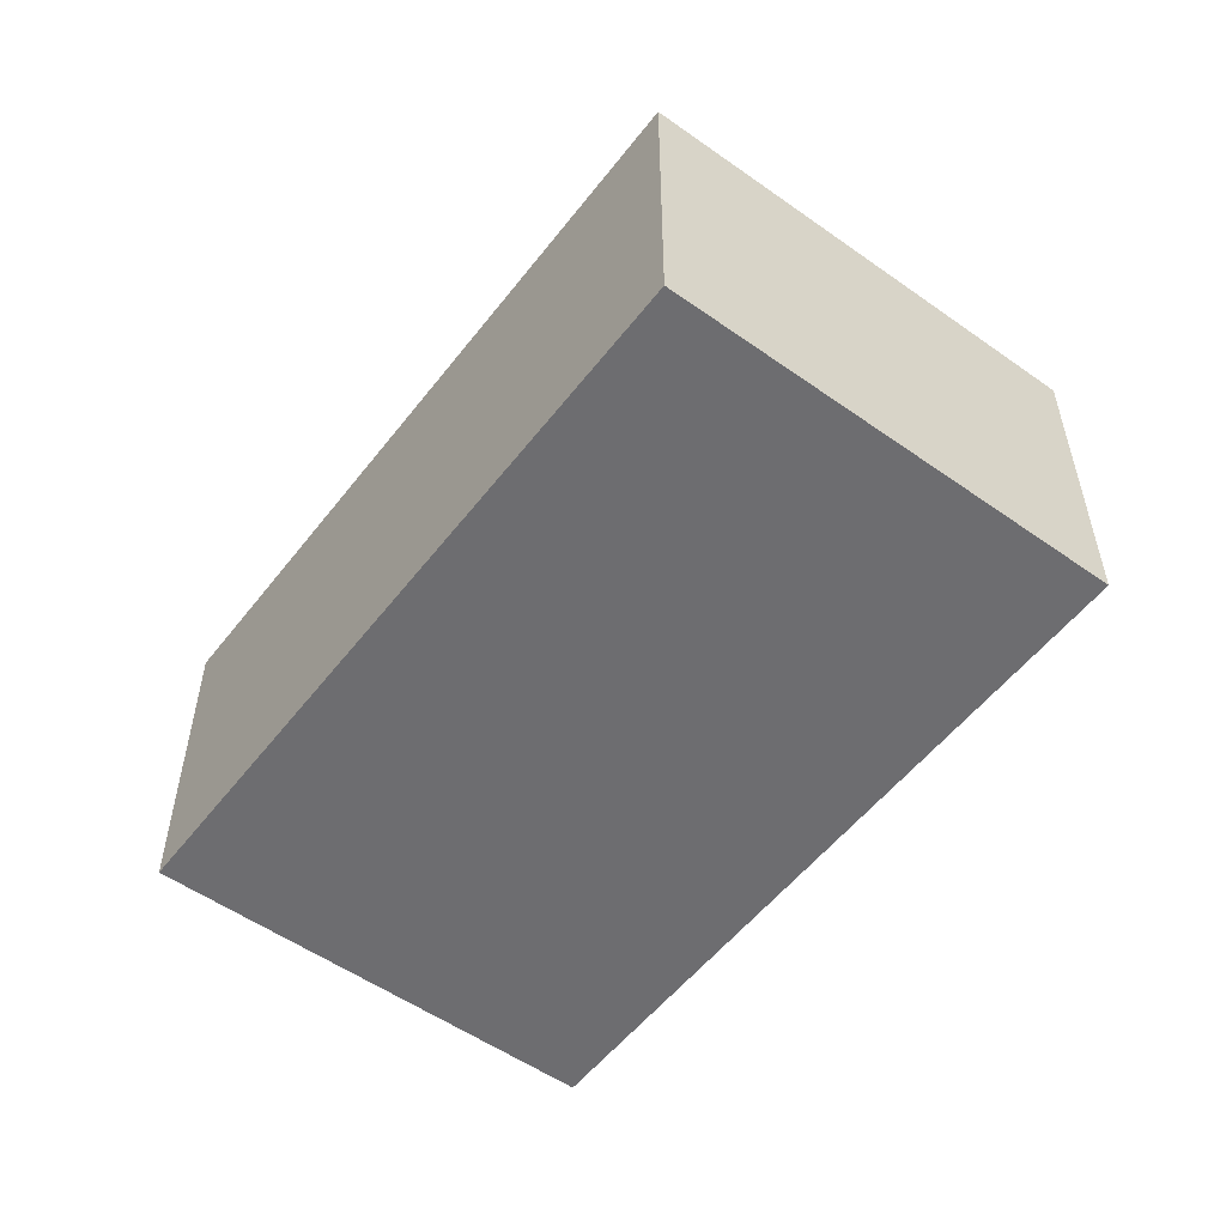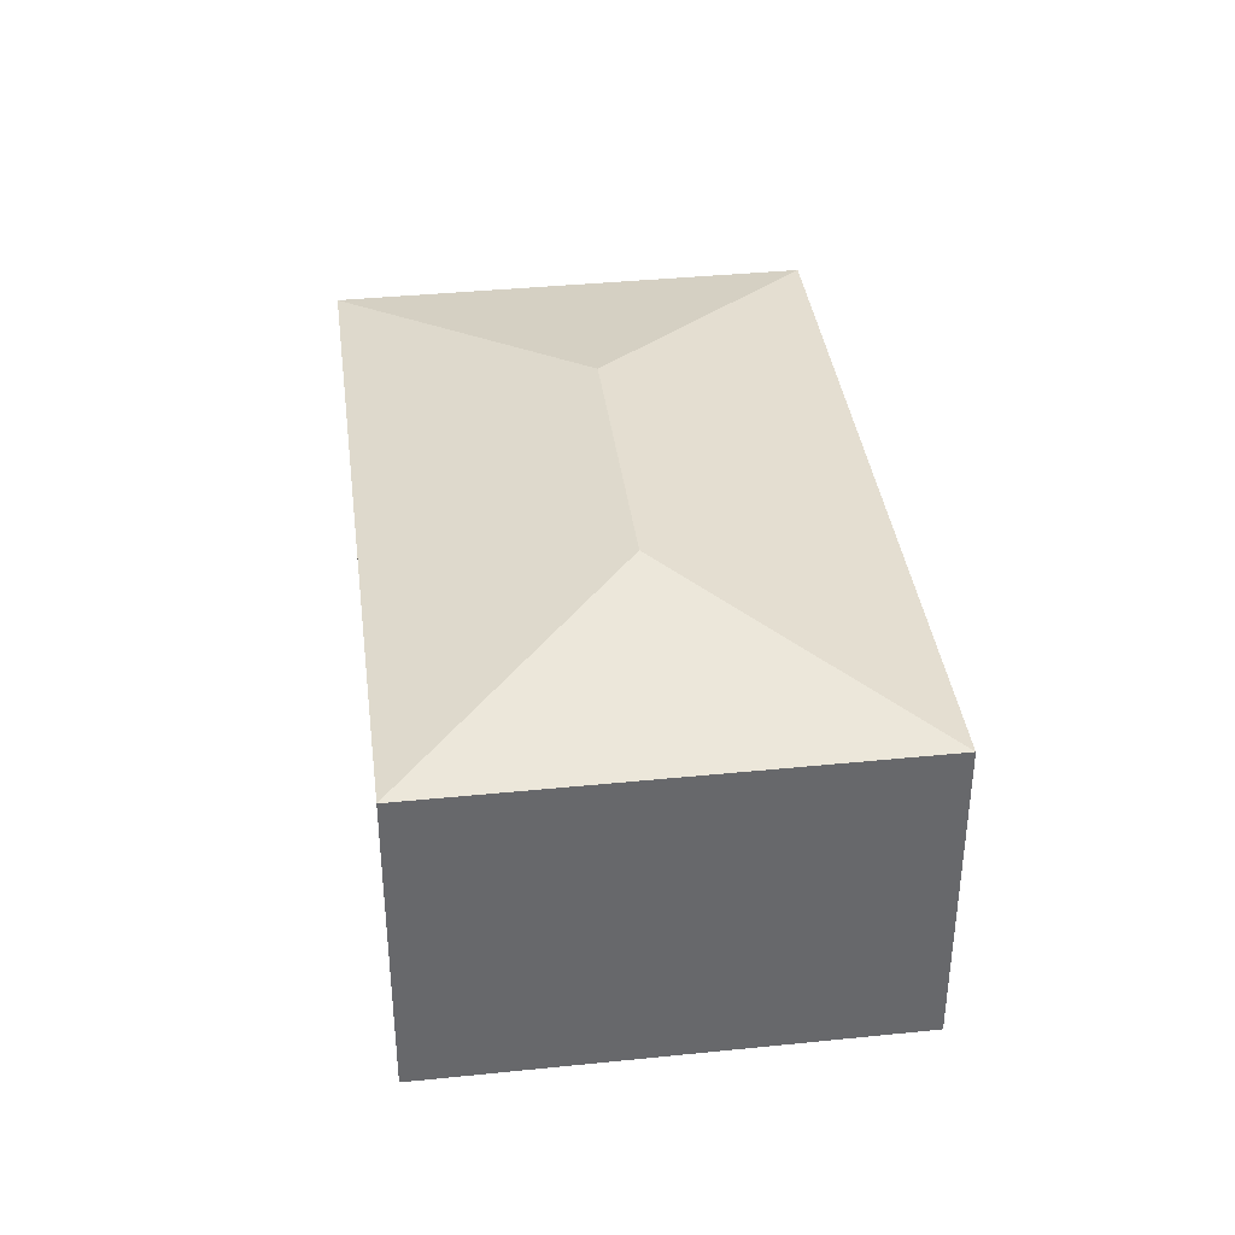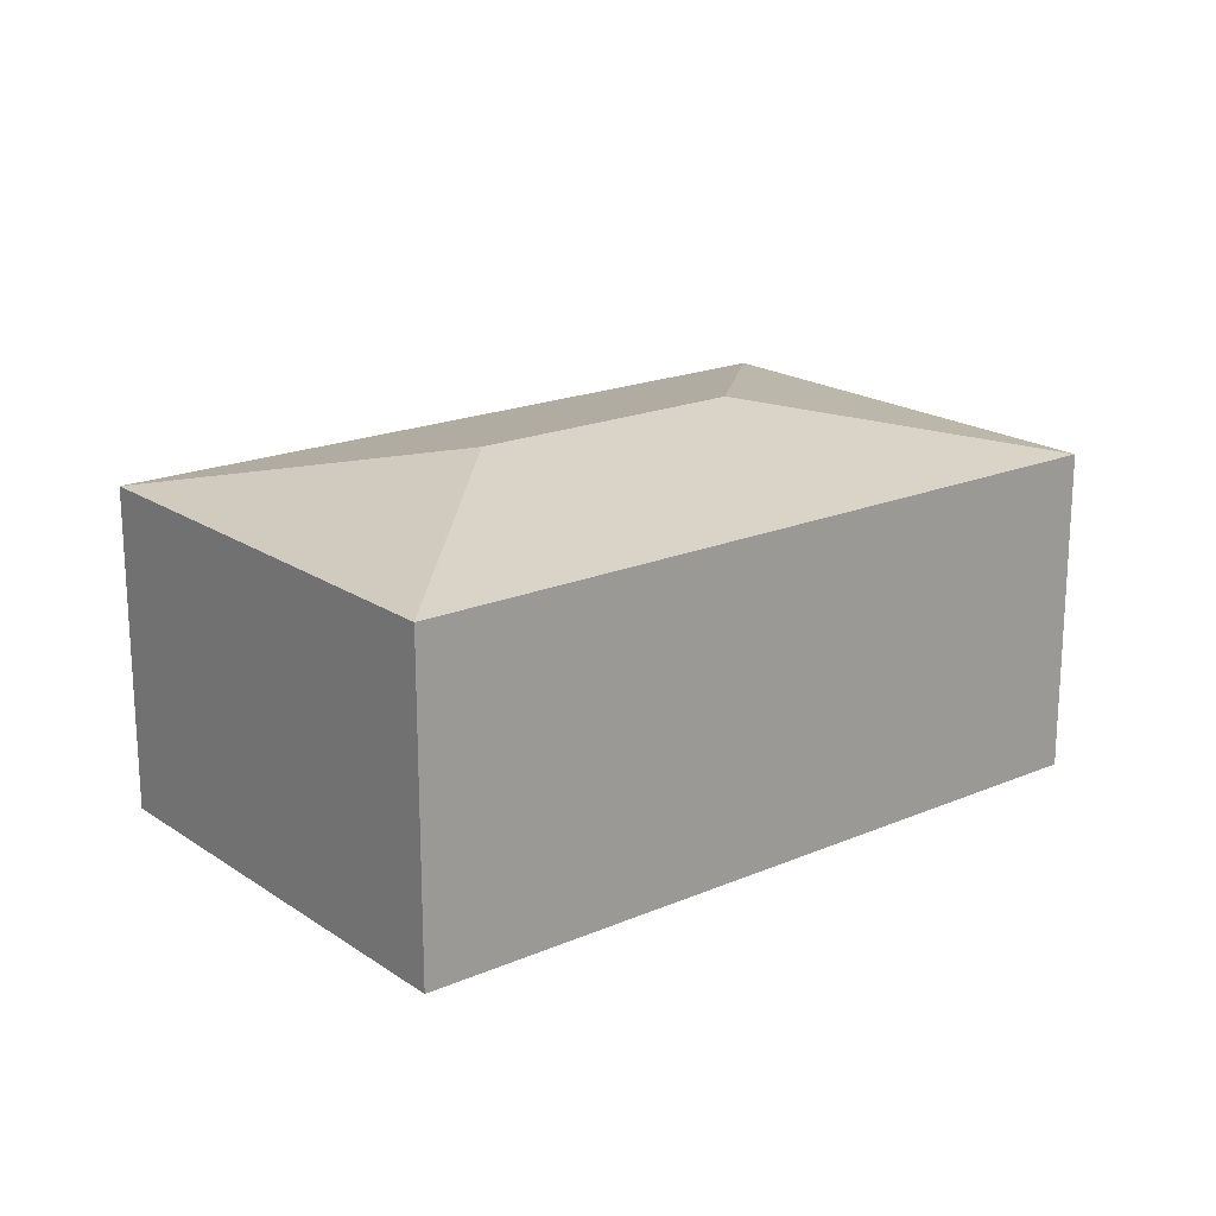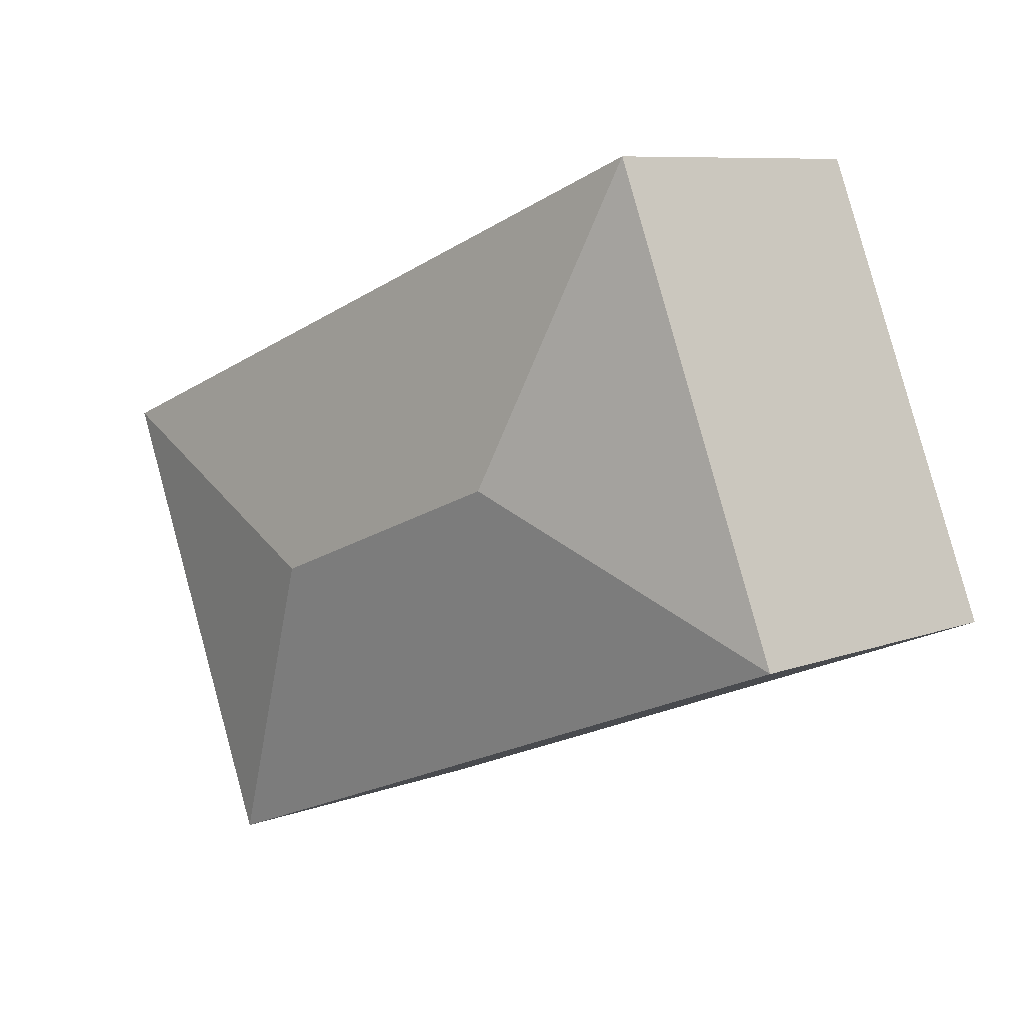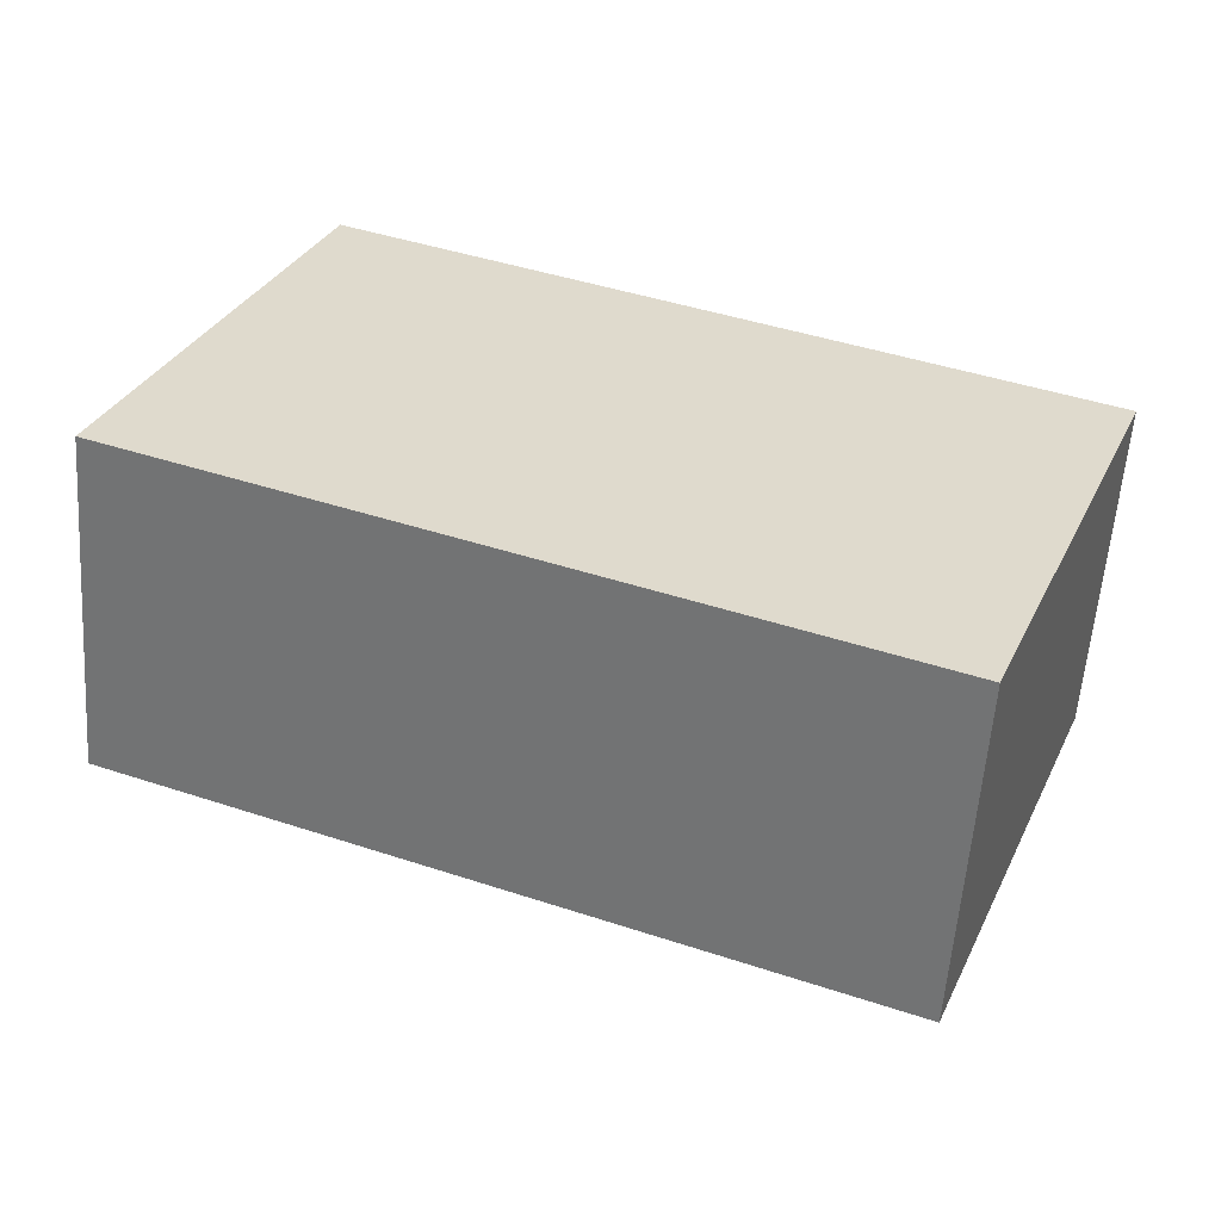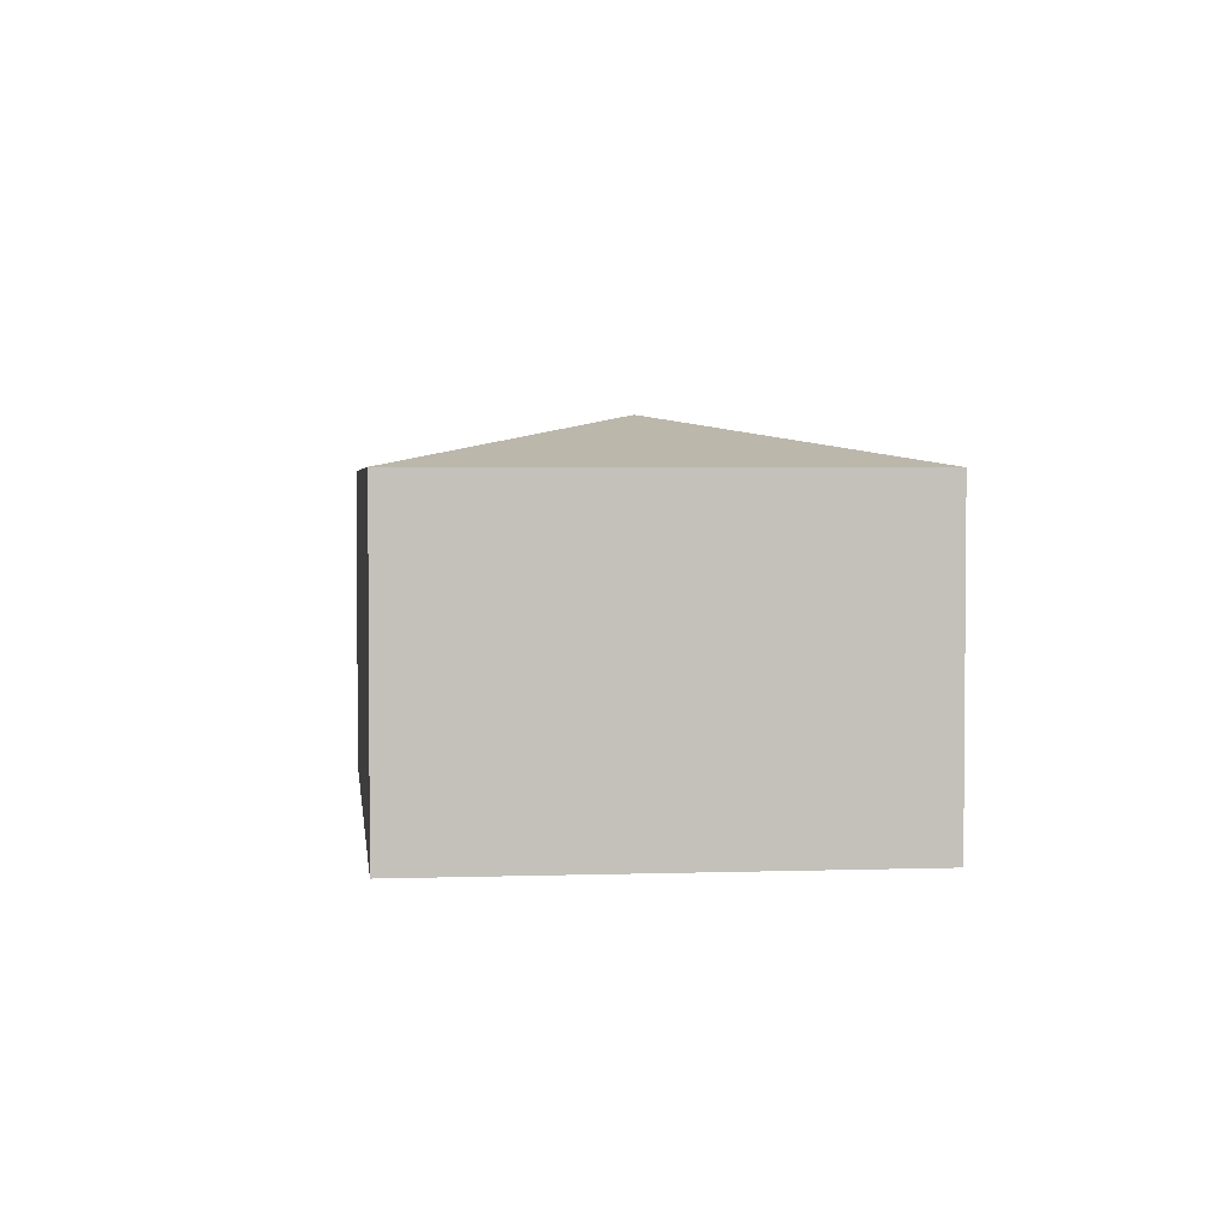
<metadata>
{"format":"obj","ext":"obj","renderer":"f3d","projection":"perspective","resolution":1024,"background":"white","views":[{"elev":-54.1,"azim":-105.5,"up":"+Y"},{"elev":38.0,"azim":-75.9,"up":"+Y"},{"elev":19.3,"azim":-17.3,"up":"+Y"},{"elev":8.4,"azim":-135.9,"up":"+Z"},{"elev":-57.9,"azim":-4.1,"up":"+Z"},{"elev":3.1,"azim":104.8,"up":"+Y"}]}
</metadata>
<code>
v  2.139 2.562 0.932
v  0 2.232 1.367e-16
v  1.207 2.232 3.071
v  4.008 2.562 0.197
v  5.885 2.232 1.232
v  6.147 2.232 1.129
v  4.94 2.232 -1.942
v  1.207 -1.88e-16 3.071
v  5.885 -7.544e-17 1.232
v  6.147 -6.913e-17 1.129
v  4.94 1.189e-16 -1.942
v  0 0 0
g defaultobject
f 1 2 3
f 4 5 6
f 5 4 3
f 3 4 1
f 4 6 7
f 1 7 2
f 7 1 4
f 8 5 3
f 5 8 9
f 5 9 6
f 6 9 10
f 10 7 6
f 7 10 11
f 11 2 7
f 2 11 12
f 12 3 2
f 3 12 8
f 9 11 10
f 11 9 8
f 11 8 12

</code>
